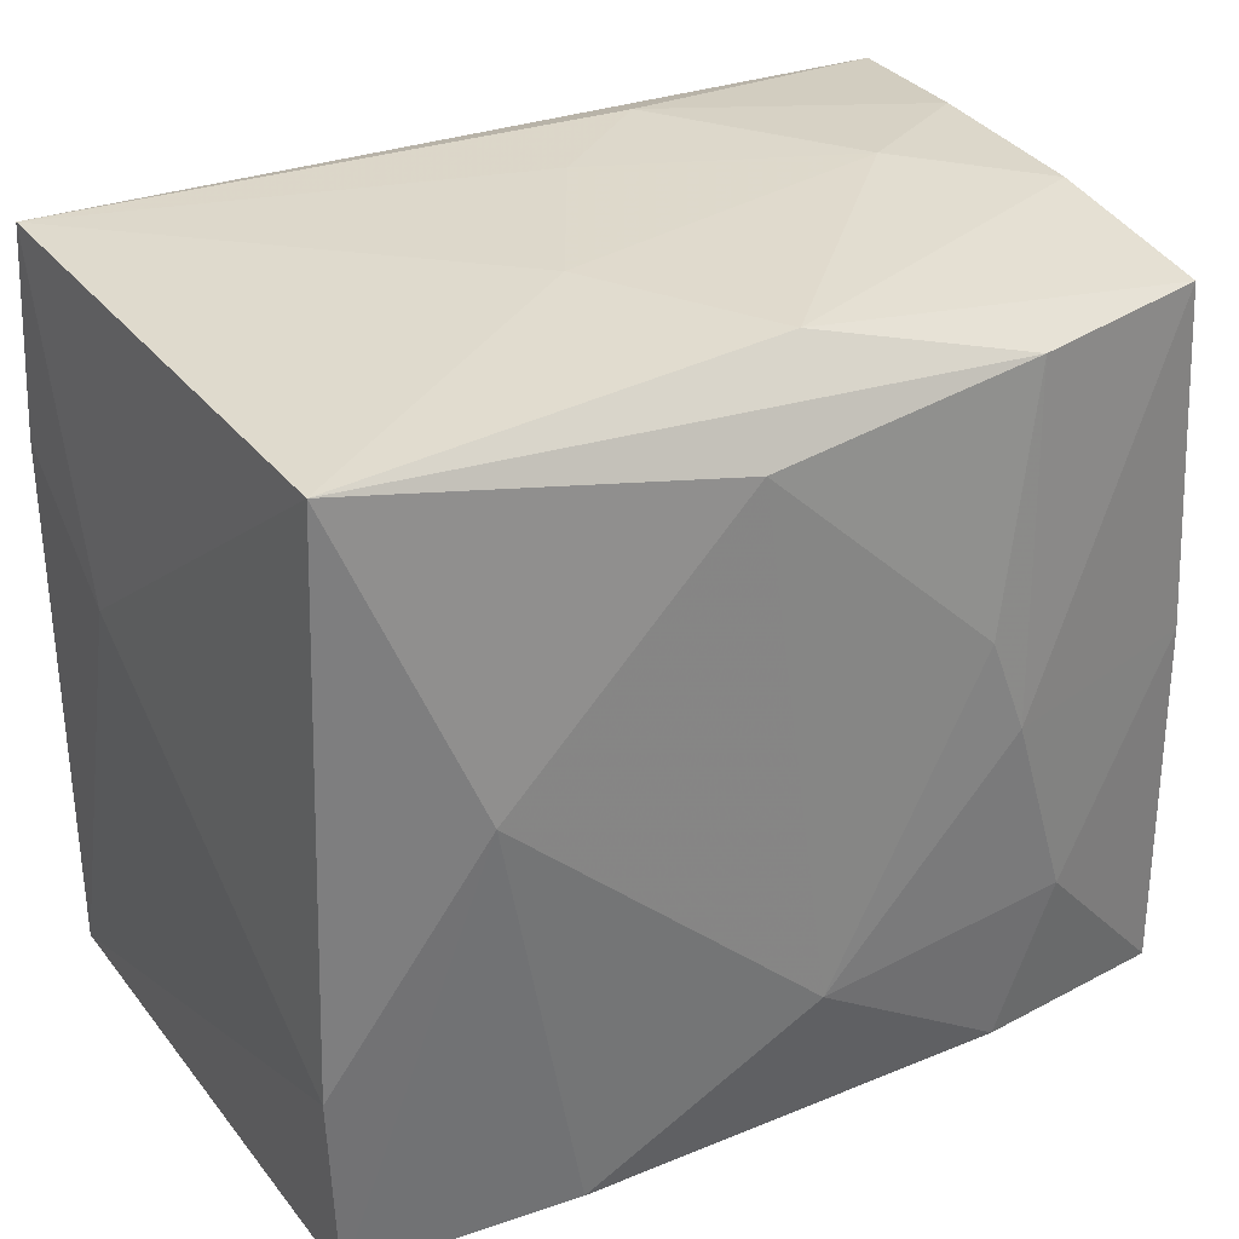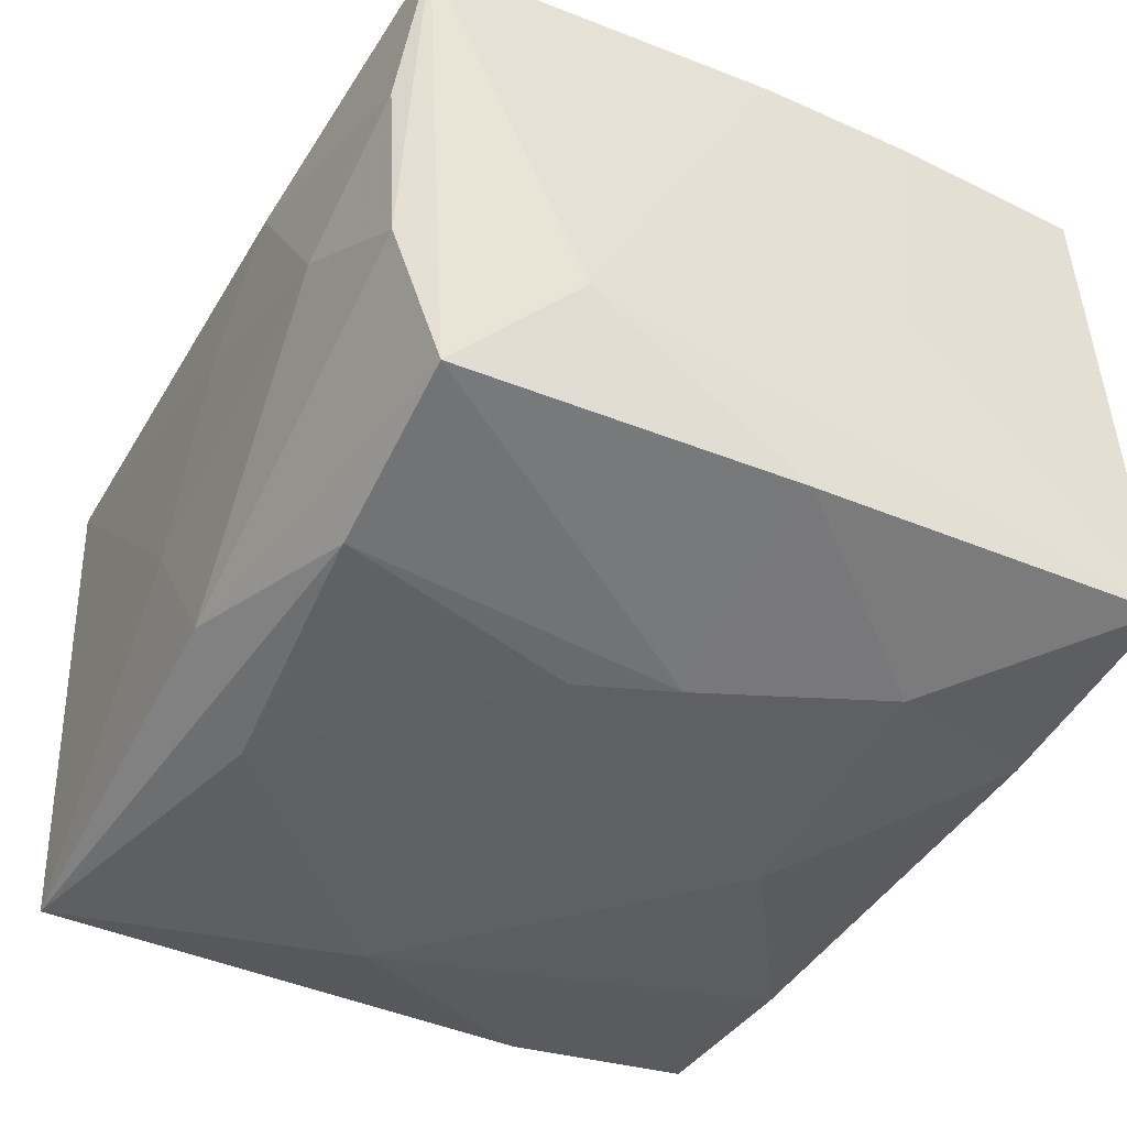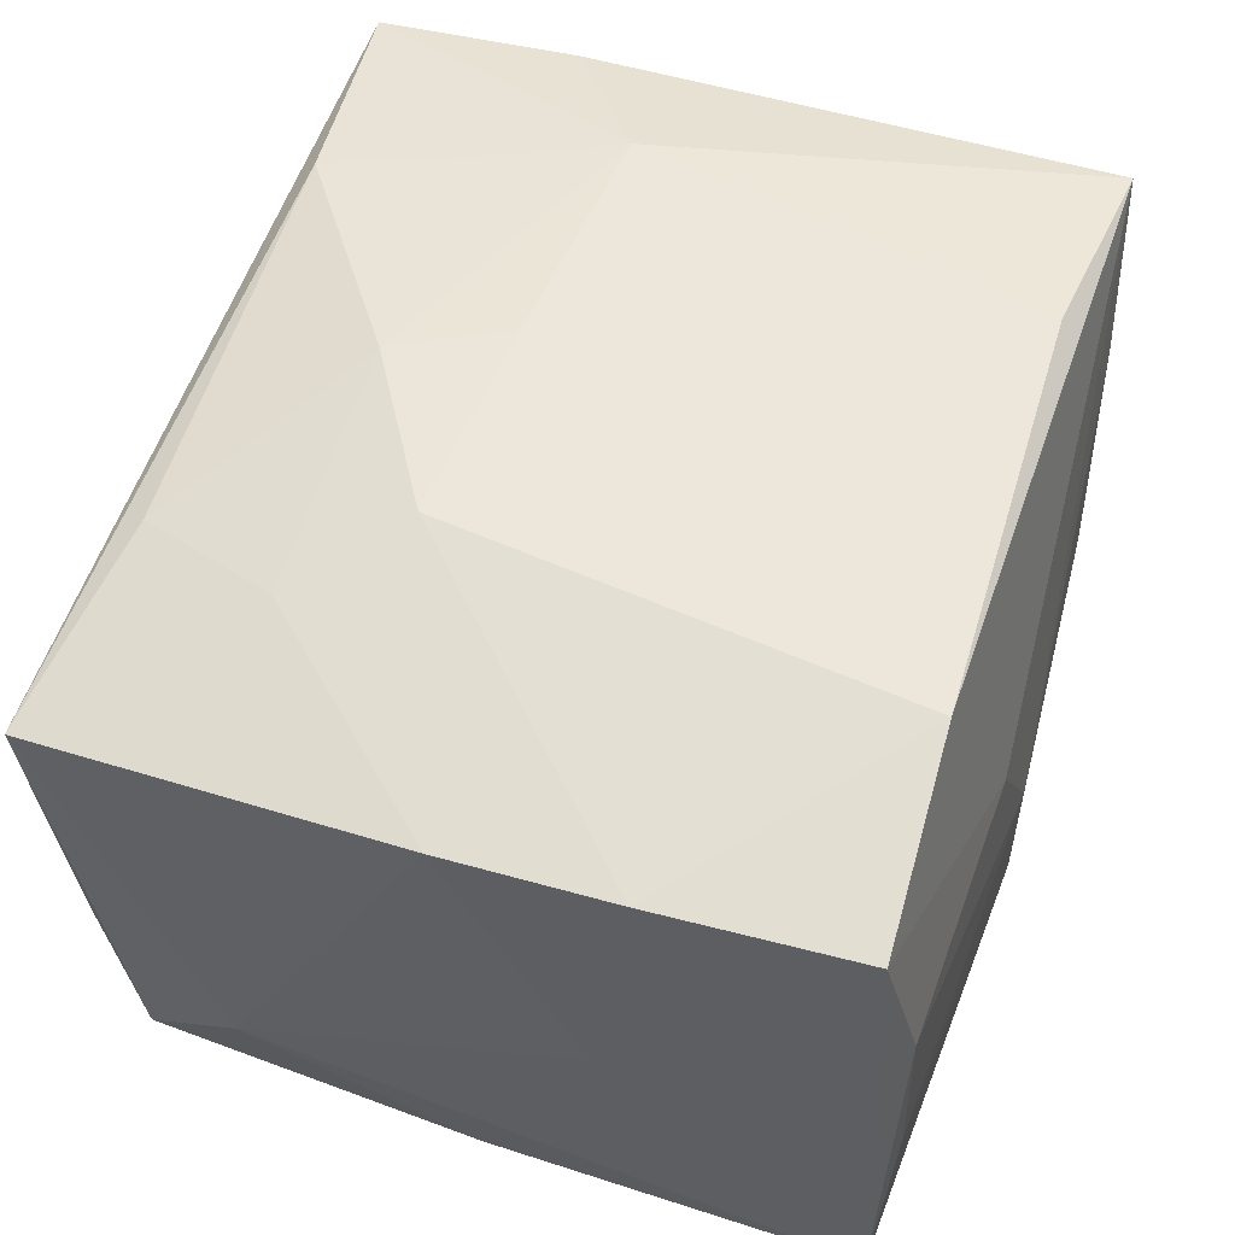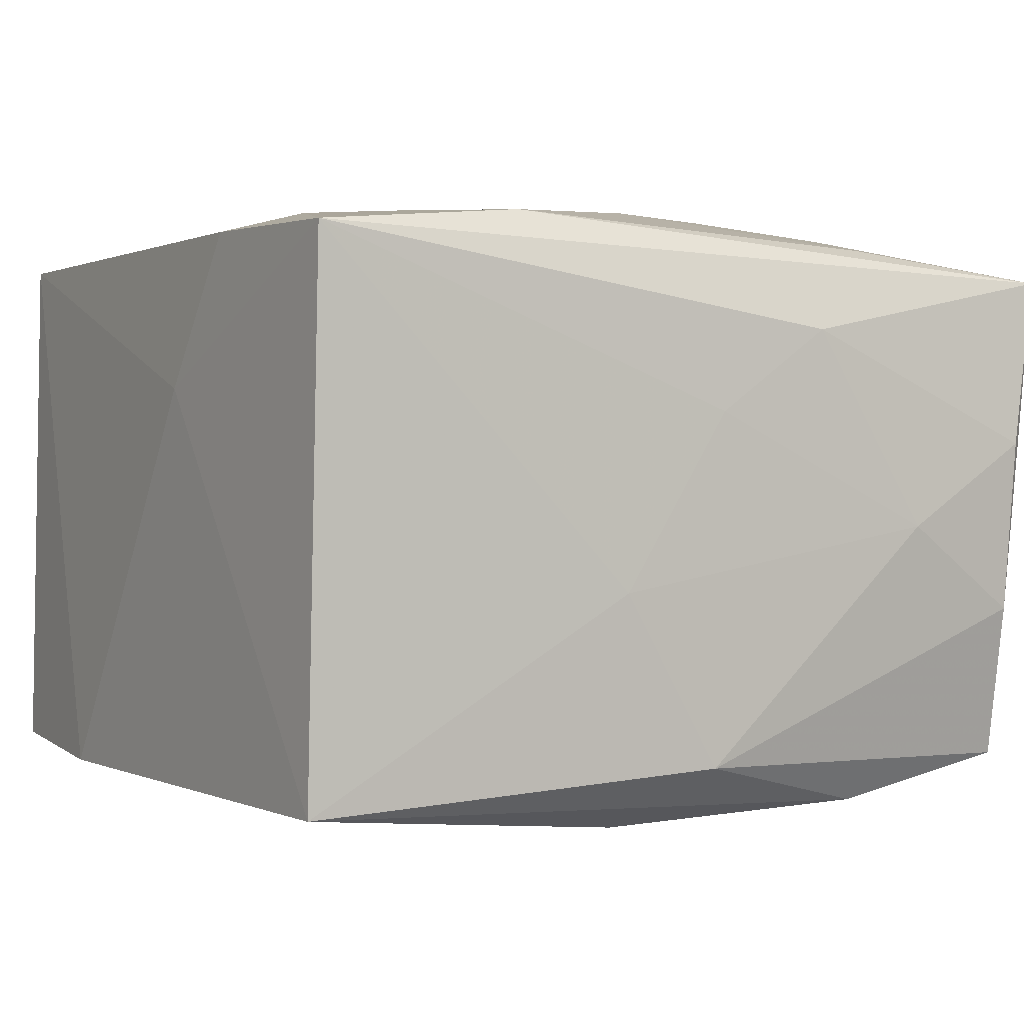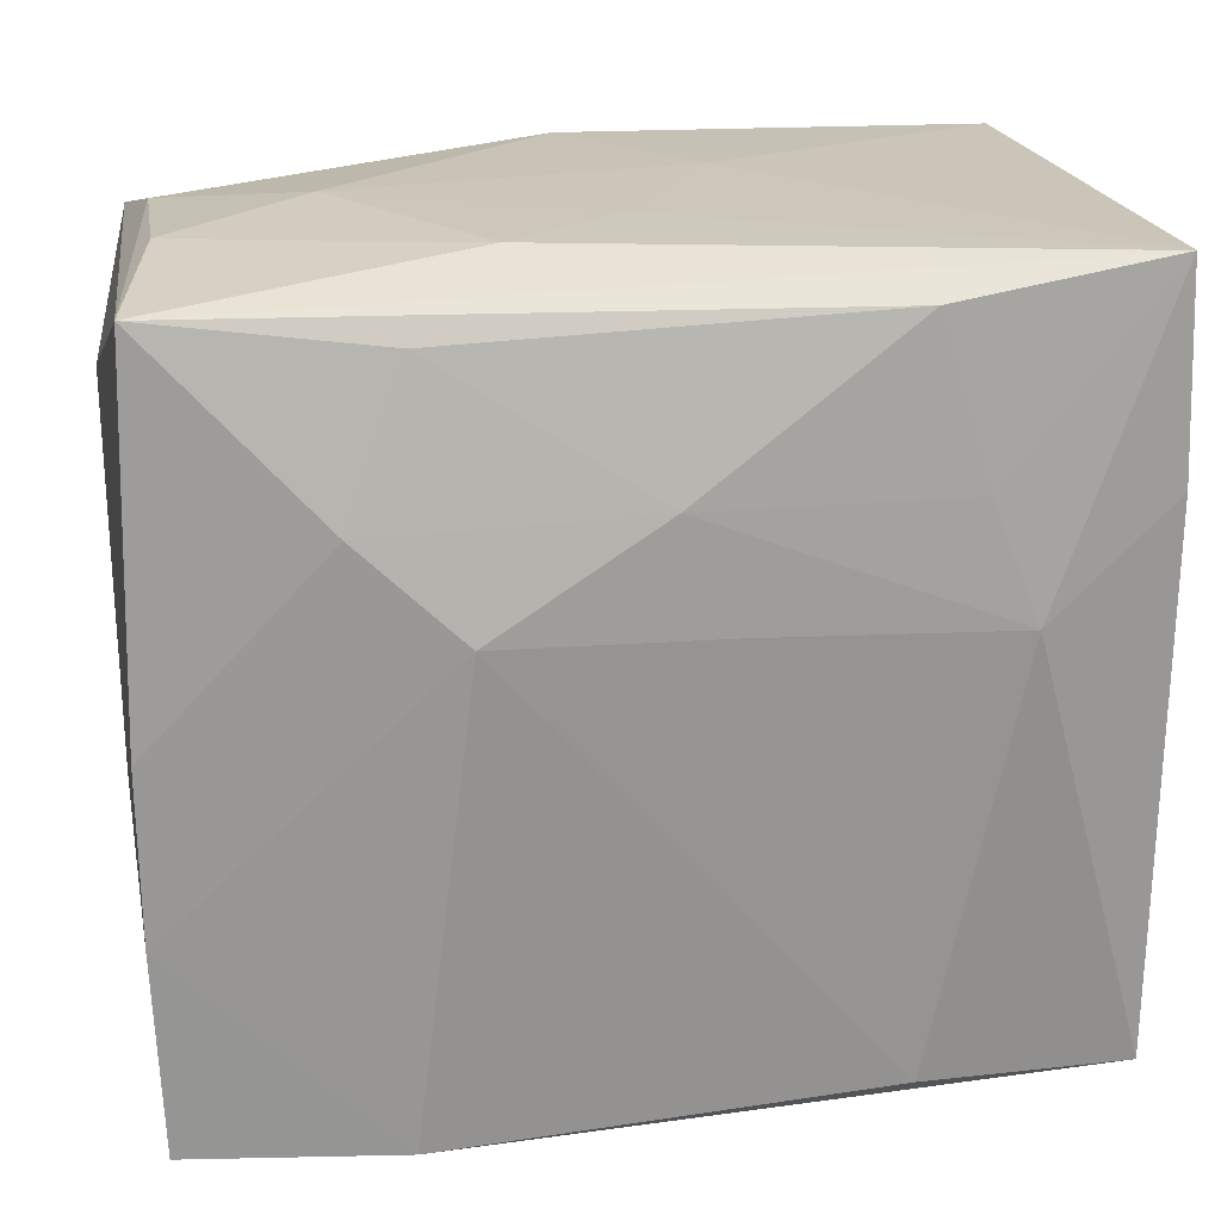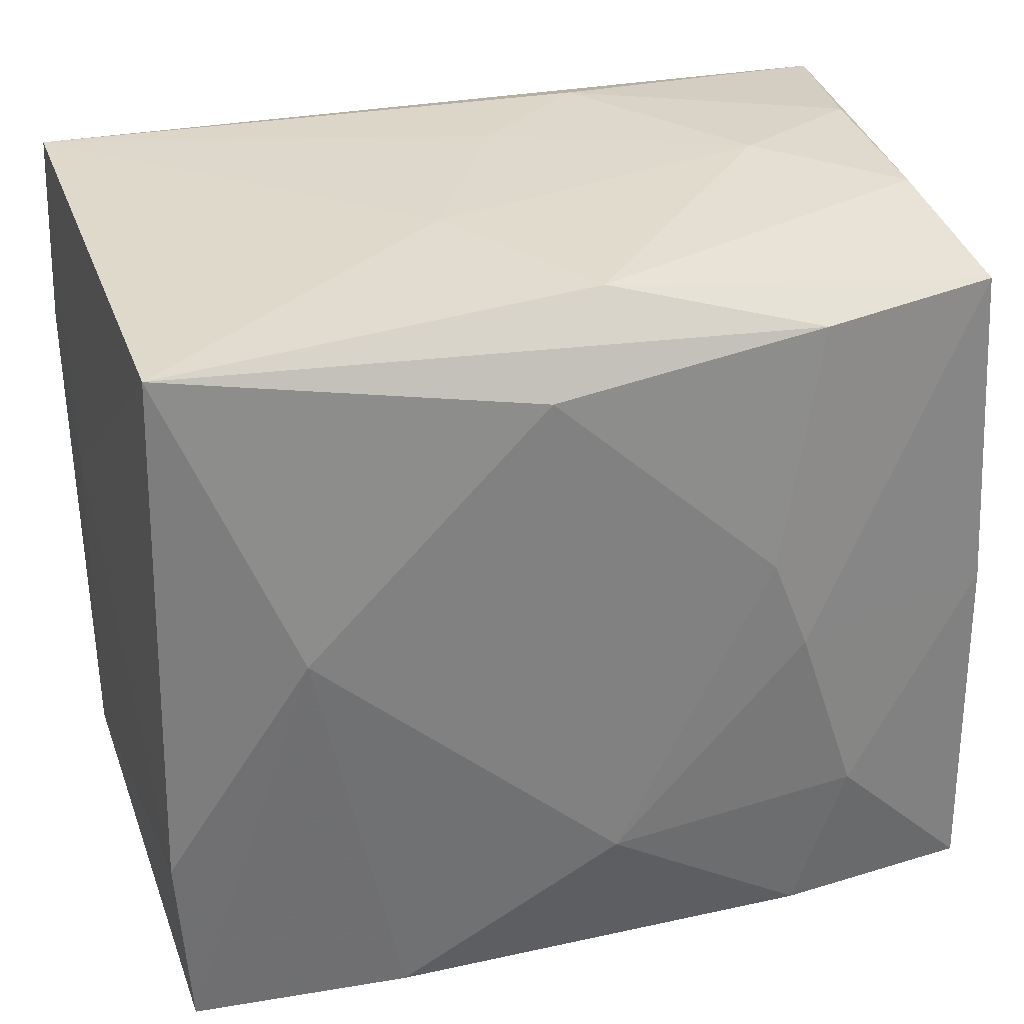
<metadata>
{"format":"obj","ext":"obj","renderer":"f3d","projection":"perspective","resolution":1024,"background":"white","views":[{"elev":29.5,"azim":148.5,"up":"+Y"},{"elev":-43.6,"azim":-118.6,"up":"+Z"},{"elev":54.2,"azim":-71.9,"up":"+Z"},{"elev":-1.0,"azim":149.0,"up":"+Z"},{"elev":23.0,"azim":-11.2,"up":"+Y"},{"elev":29.8,"azim":161.8,"up":"+Y"}]}
</metadata>
<code>
v 0.03575 0.006714 0.009706
v 0.02458 0.004937 -0.02558
v -0.02027 0.03227 -0.001328
v 0.01693 0.02918 0.02282
v -0.03181 -0.03102 -0.006
v -0.03487 0.03043 0.02004
v 0.0171 -0.02921 -0.02319
v -0.03275 0.02699 -0.02111
v -0.0004657 -0.01734 -0.02603
v 0.005289 0.02417 -0.02573
v -0.0004297 0.03219 0.007688
v -0.01391 0.009296 0.02636
v -0.01717 0.02815 0.02197
v 0.0344 -0.03048 -0.02041
v -0.02185 0.01666 0.02437
v 0.02066 0.01639 0.02403
v 0.008306 0.03152 -0.006696
v -0.0004801 -0.03241 -0.01845
v 0.03527 0.01464 0.02147
v -0.01644 -0.0008383 -0.02591
v -0.03143 0.03053 -0.008361
v -0.03574 -0.0124 0.02225
v -0.01336 0.006899 -0.02603
v 0.03564 -0.01452 -0.0218
v 0.03032 -0.02999 0.008195
v -0.0004822 -0.03242 -0.007936
v -0.02196 -0.01635 -0.02459
v 0.03441 -0.02878 0.02268
v -0.03446 -0.000631 -0.02106
v -0.03582 -0.009834 0.0003347
v -0.03582 0.01756 -0.01142
v -0.03582 0.001065 0.02177
v -0.03215 -0.03078 0.008415
v -0.009992 0.03252 0.01464
v 0.0349 0.03116 0.02058
v -0.000446 0.01725 0.02527
v 0.02431 0.006868 0.02476
v -0.03523 -0.0303 -0.02035
v 0.01695 -0.02708 0.02514
v -0.009293 -0.03145 0.006643
v 0.03482 0.02936 -0.02301
v -0.0004253 0.03083 -0.02072
v -0.03191 0.03157 0.005906
v -0.0173 0.02655 -0.02444
v -0.01851 -0.02798 0.02599
v -0.0181 -0.02926 -0.02326
v 0.003983 0.008367 0.02562
v -0.03513 -0.02852 0.0225
f 1 41 35
f 35 6 4
f 4 6 13
f 41 44 42
f 8 42 44
f 1 35 19
f 9 27 20
f 20 8 44
f 10 44 41
f 41 2 10
f 10 2 9
f 15 13 6
f 6 32 15
f 33 48 38
f 24 41 1
f 24 2 41
f 24 14 2
f 18 14 26
f 9 2 7
f 2 14 7
f 7 14 18
f 6 8 31
f 31 32 6
f 21 8 6
f 3 42 21
f 42 8 21
f 1 19 28
f 14 24 28
f 28 24 1
f 4 13 36
f 36 15 12
f 13 15 36
f 6 35 34
f 35 11 34
f 34 11 3
f 41 42 17
f 17 42 3
f 3 11 17
f 17 35 41
f 17 11 35
f 9 20 23
f 23 10 9
f 23 20 44
f 44 10 23
f 38 48 22
f 12 15 22
f 22 15 32
f 38 18 5
f 5 33 38
f 18 26 5
f 5 26 33
f 33 26 40
f 48 33 40
f 26 28 40
f 9 7 46
f 46 27 9
f 38 27 46
f 46 18 38
f 46 7 18
f 38 31 29
f 29 31 8
f 29 27 38
f 29 20 27
f 8 20 29
f 3 21 43
f 43 21 6
f 43 34 3
f 6 34 43
f 12 22 45
f 45 22 48
f 48 40 45
f 45 40 28
f 25 26 14
f 14 28 25
f 25 28 26
f 37 28 19
f 37 19 35
f 30 31 38
f 38 22 30
f 32 31 30
f 30 22 32
f 4 36 16
f 36 37 16
f 16 35 4
f 16 37 35
f 47 36 12
f 47 37 36
f 39 45 28
f 28 37 39
f 12 45 39
f 39 47 12
f 37 47 39

</code>
